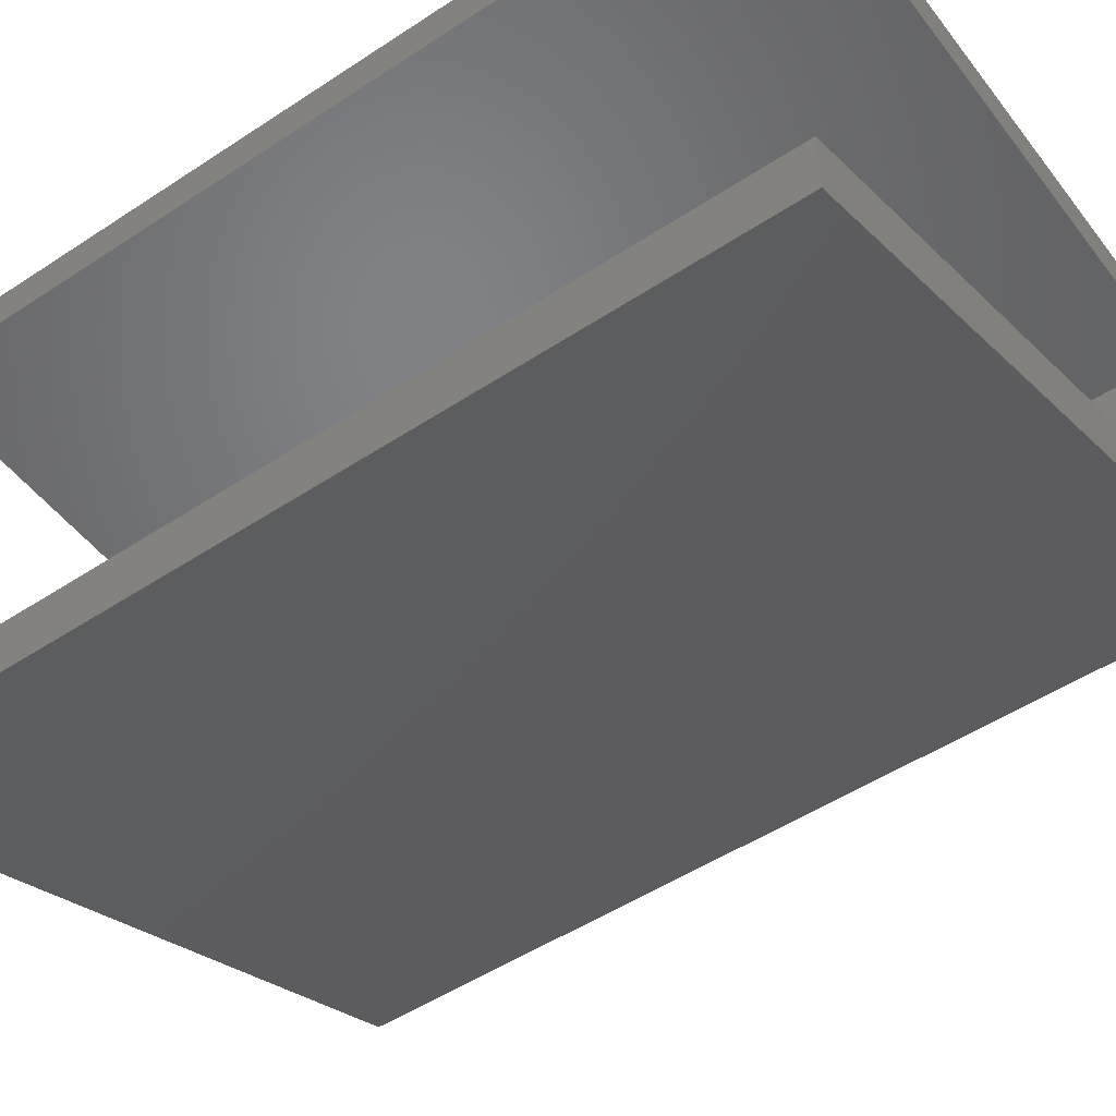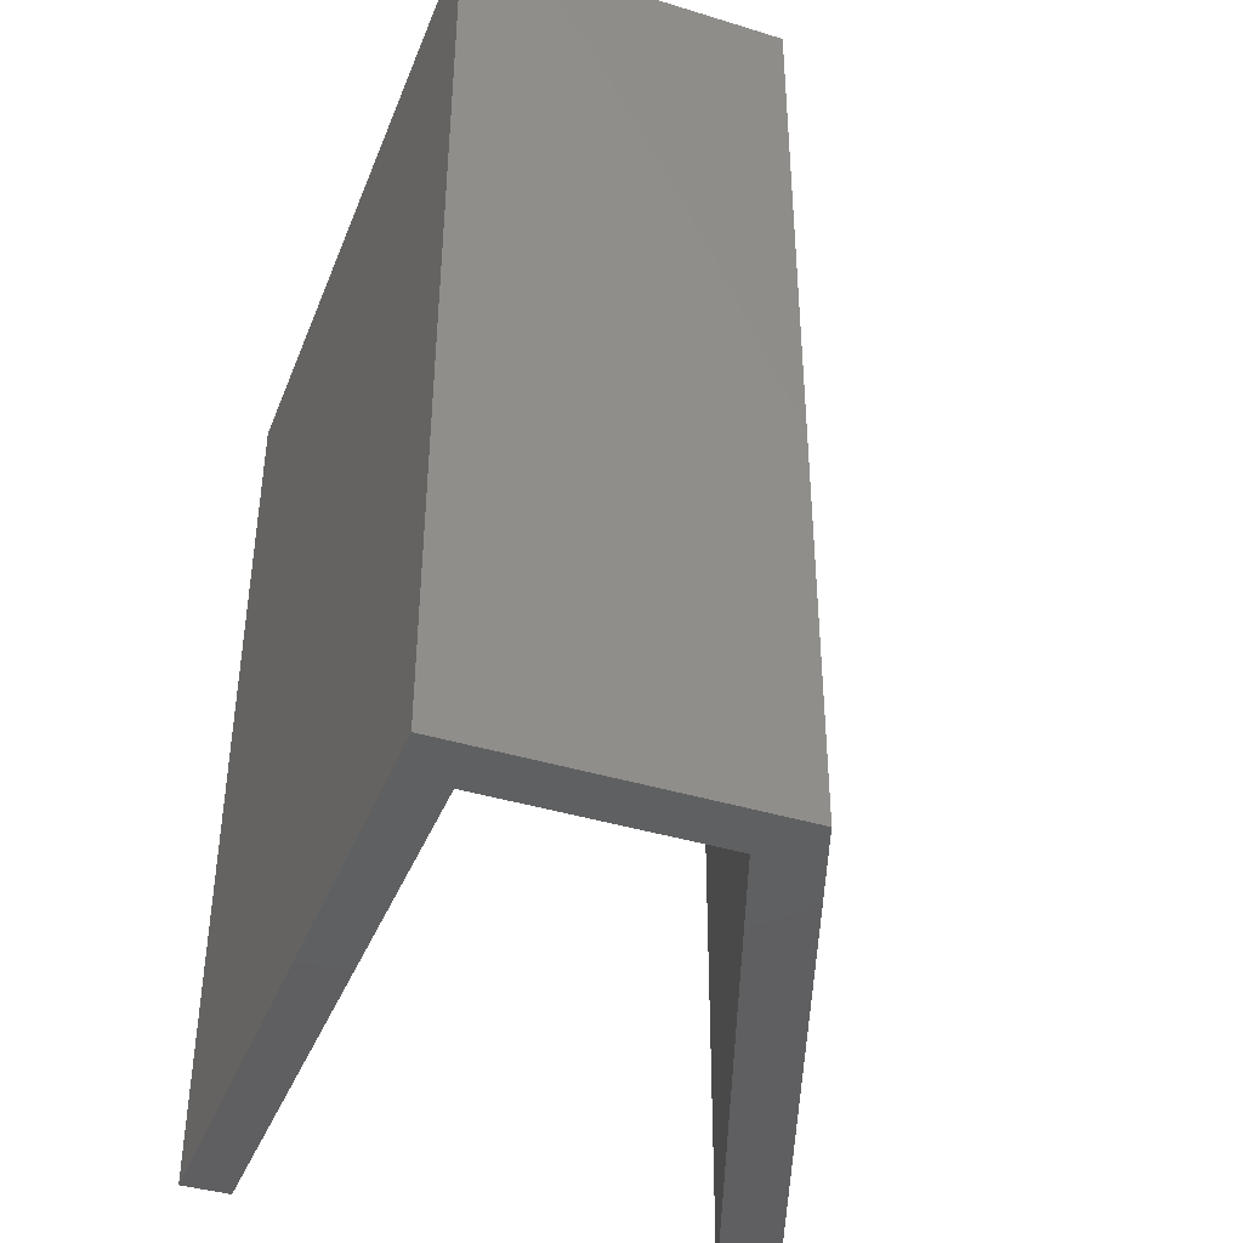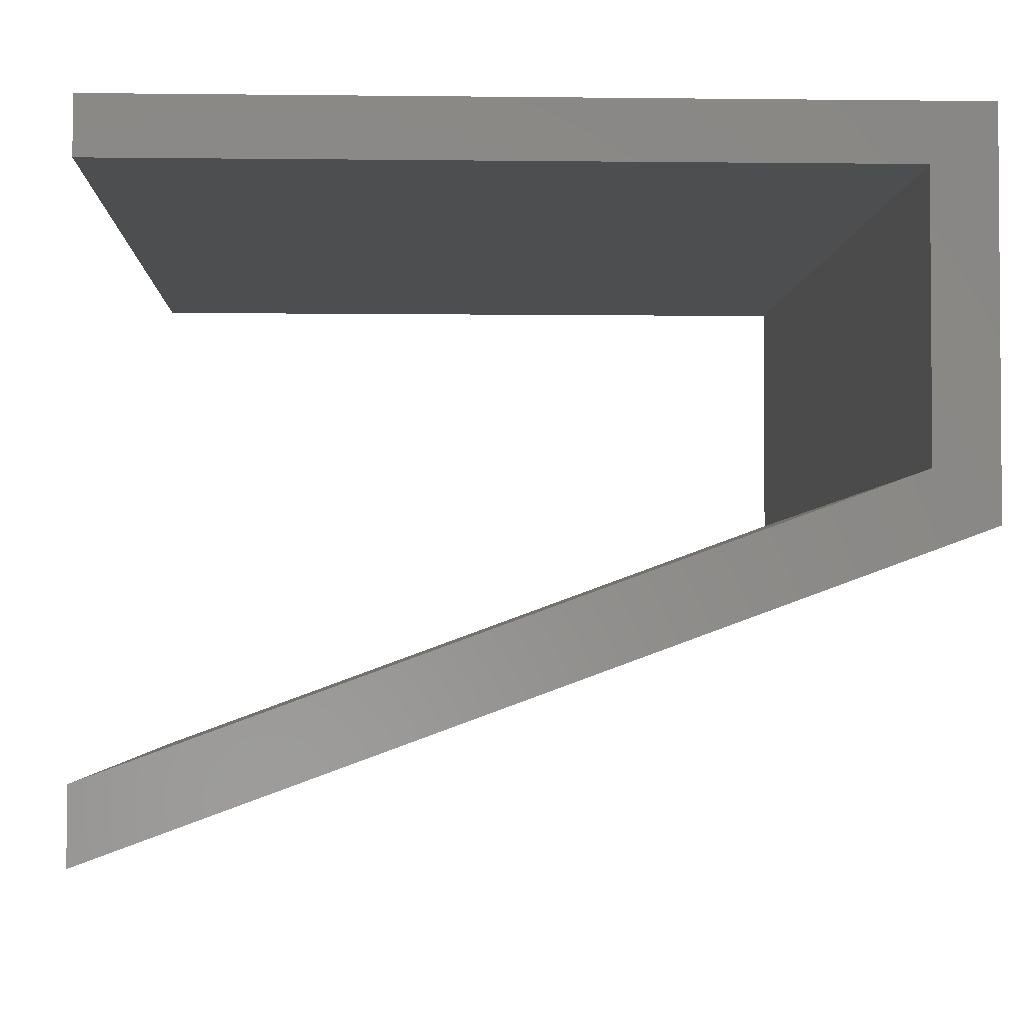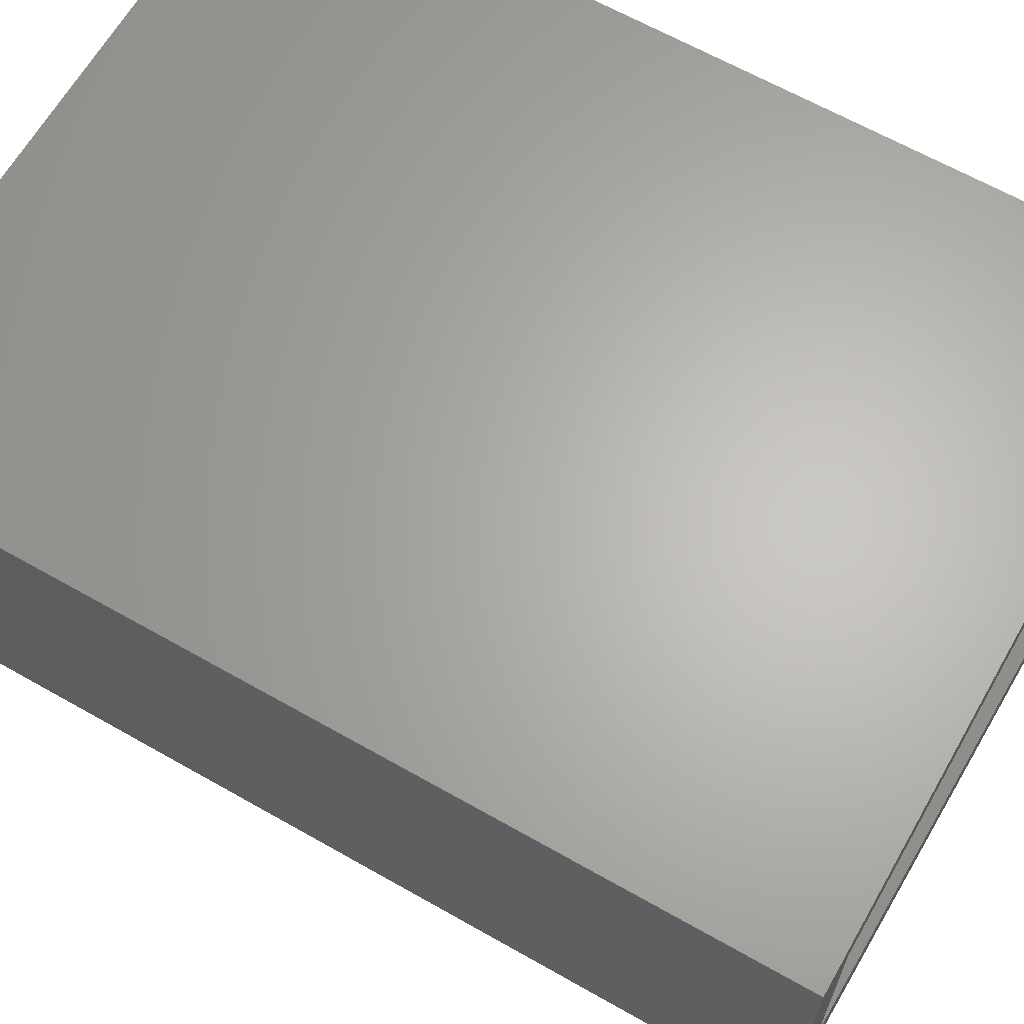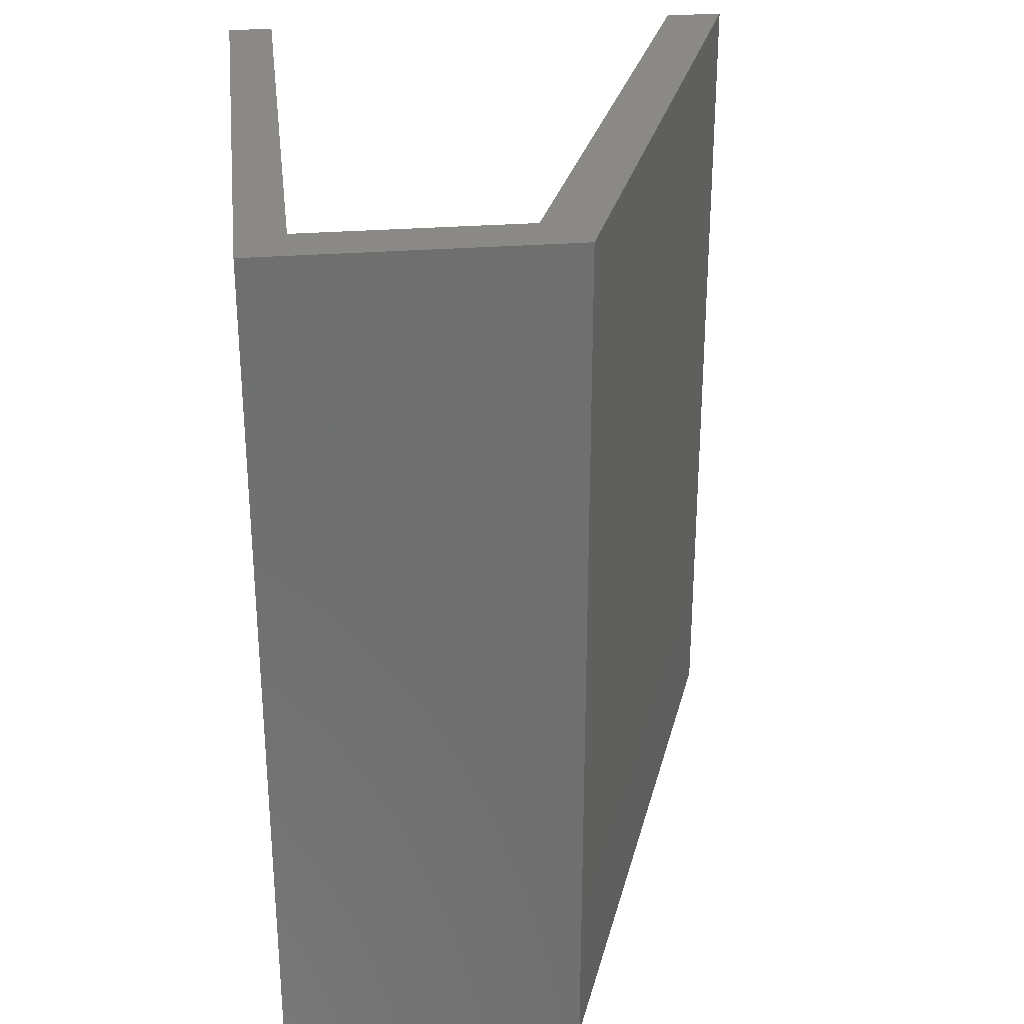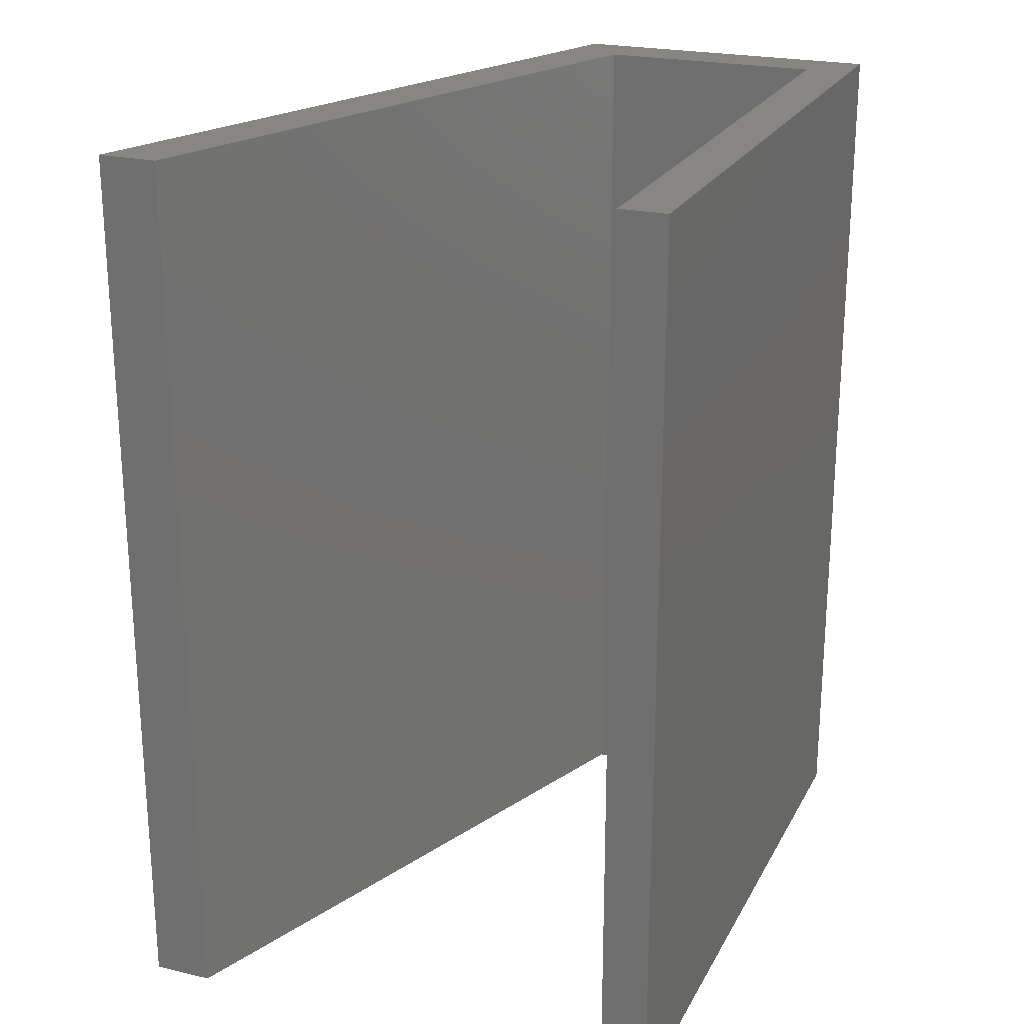
<metadata>
{"format":"stl","ext":"stl","renderer":"f3d","projection":"perspective","resolution":1024,"background":"white","views":[{"elev":-50.0,"azim":-54.0,"up":"+Z"},{"elev":-40.3,"azim":69.4,"up":"+Y"},{"elev":-3.0,"azim":-2.5,"up":"+Z"},{"elev":64.6,"azim":119.8,"up":"+Z"},{"elev":28.8,"azim":83.3,"up":"+Y"},{"elev":22.9,"azim":-68.1,"up":"+Y"}]}
</metadata>
<code>
# stl→obj: 16 verts, 28 faces
v 0.2874 -9.989e-10 -0.03488
v 0.31 -1.077e-09 -0.014
v 0.00968 -5.379e-10 -0.014
v 0.31 0.4 -0.014
v 0.00968 -5.004e-10 -0.03488
v 0.00968 0.4 -0.014
v 0.31 -8.28e-10 -0.1527
v 0.31 0.4 -0.1527
v 0.00968 -1.401e-10 -0.2356
v 0.00968 -9.2e-11 -0.2624
v 0.00968 0.4 -0.2624
v 0.2874 -8.207e-10 -0.1342
v 0.00968 0.4 -0.2356
v 0.2874 0.4 -0.1342
v 0.2874 0.4 -0.03488
v 0.00968 0.4 -0.03488
f 1 2 3
f 4 3 2
f 5 1 3
f 6 5 3
f 4 6 3
f 1 7 2
f 8 2 7
f 4 2 8
f 9 10 7
f 11 7 10
f 12 9 7
f 1 12 7
f 8 7 11
f 13 10 9
f 11 10 13
f 14 9 12
f 13 9 14
f 15 12 1
f 14 12 15
f 16 1 5
f 15 1 16
f 16 5 6
f 4 16 6
f 4 15 16
f 4 14 15
f 11 13 14
f 8 11 14
f 4 8 14

</code>
